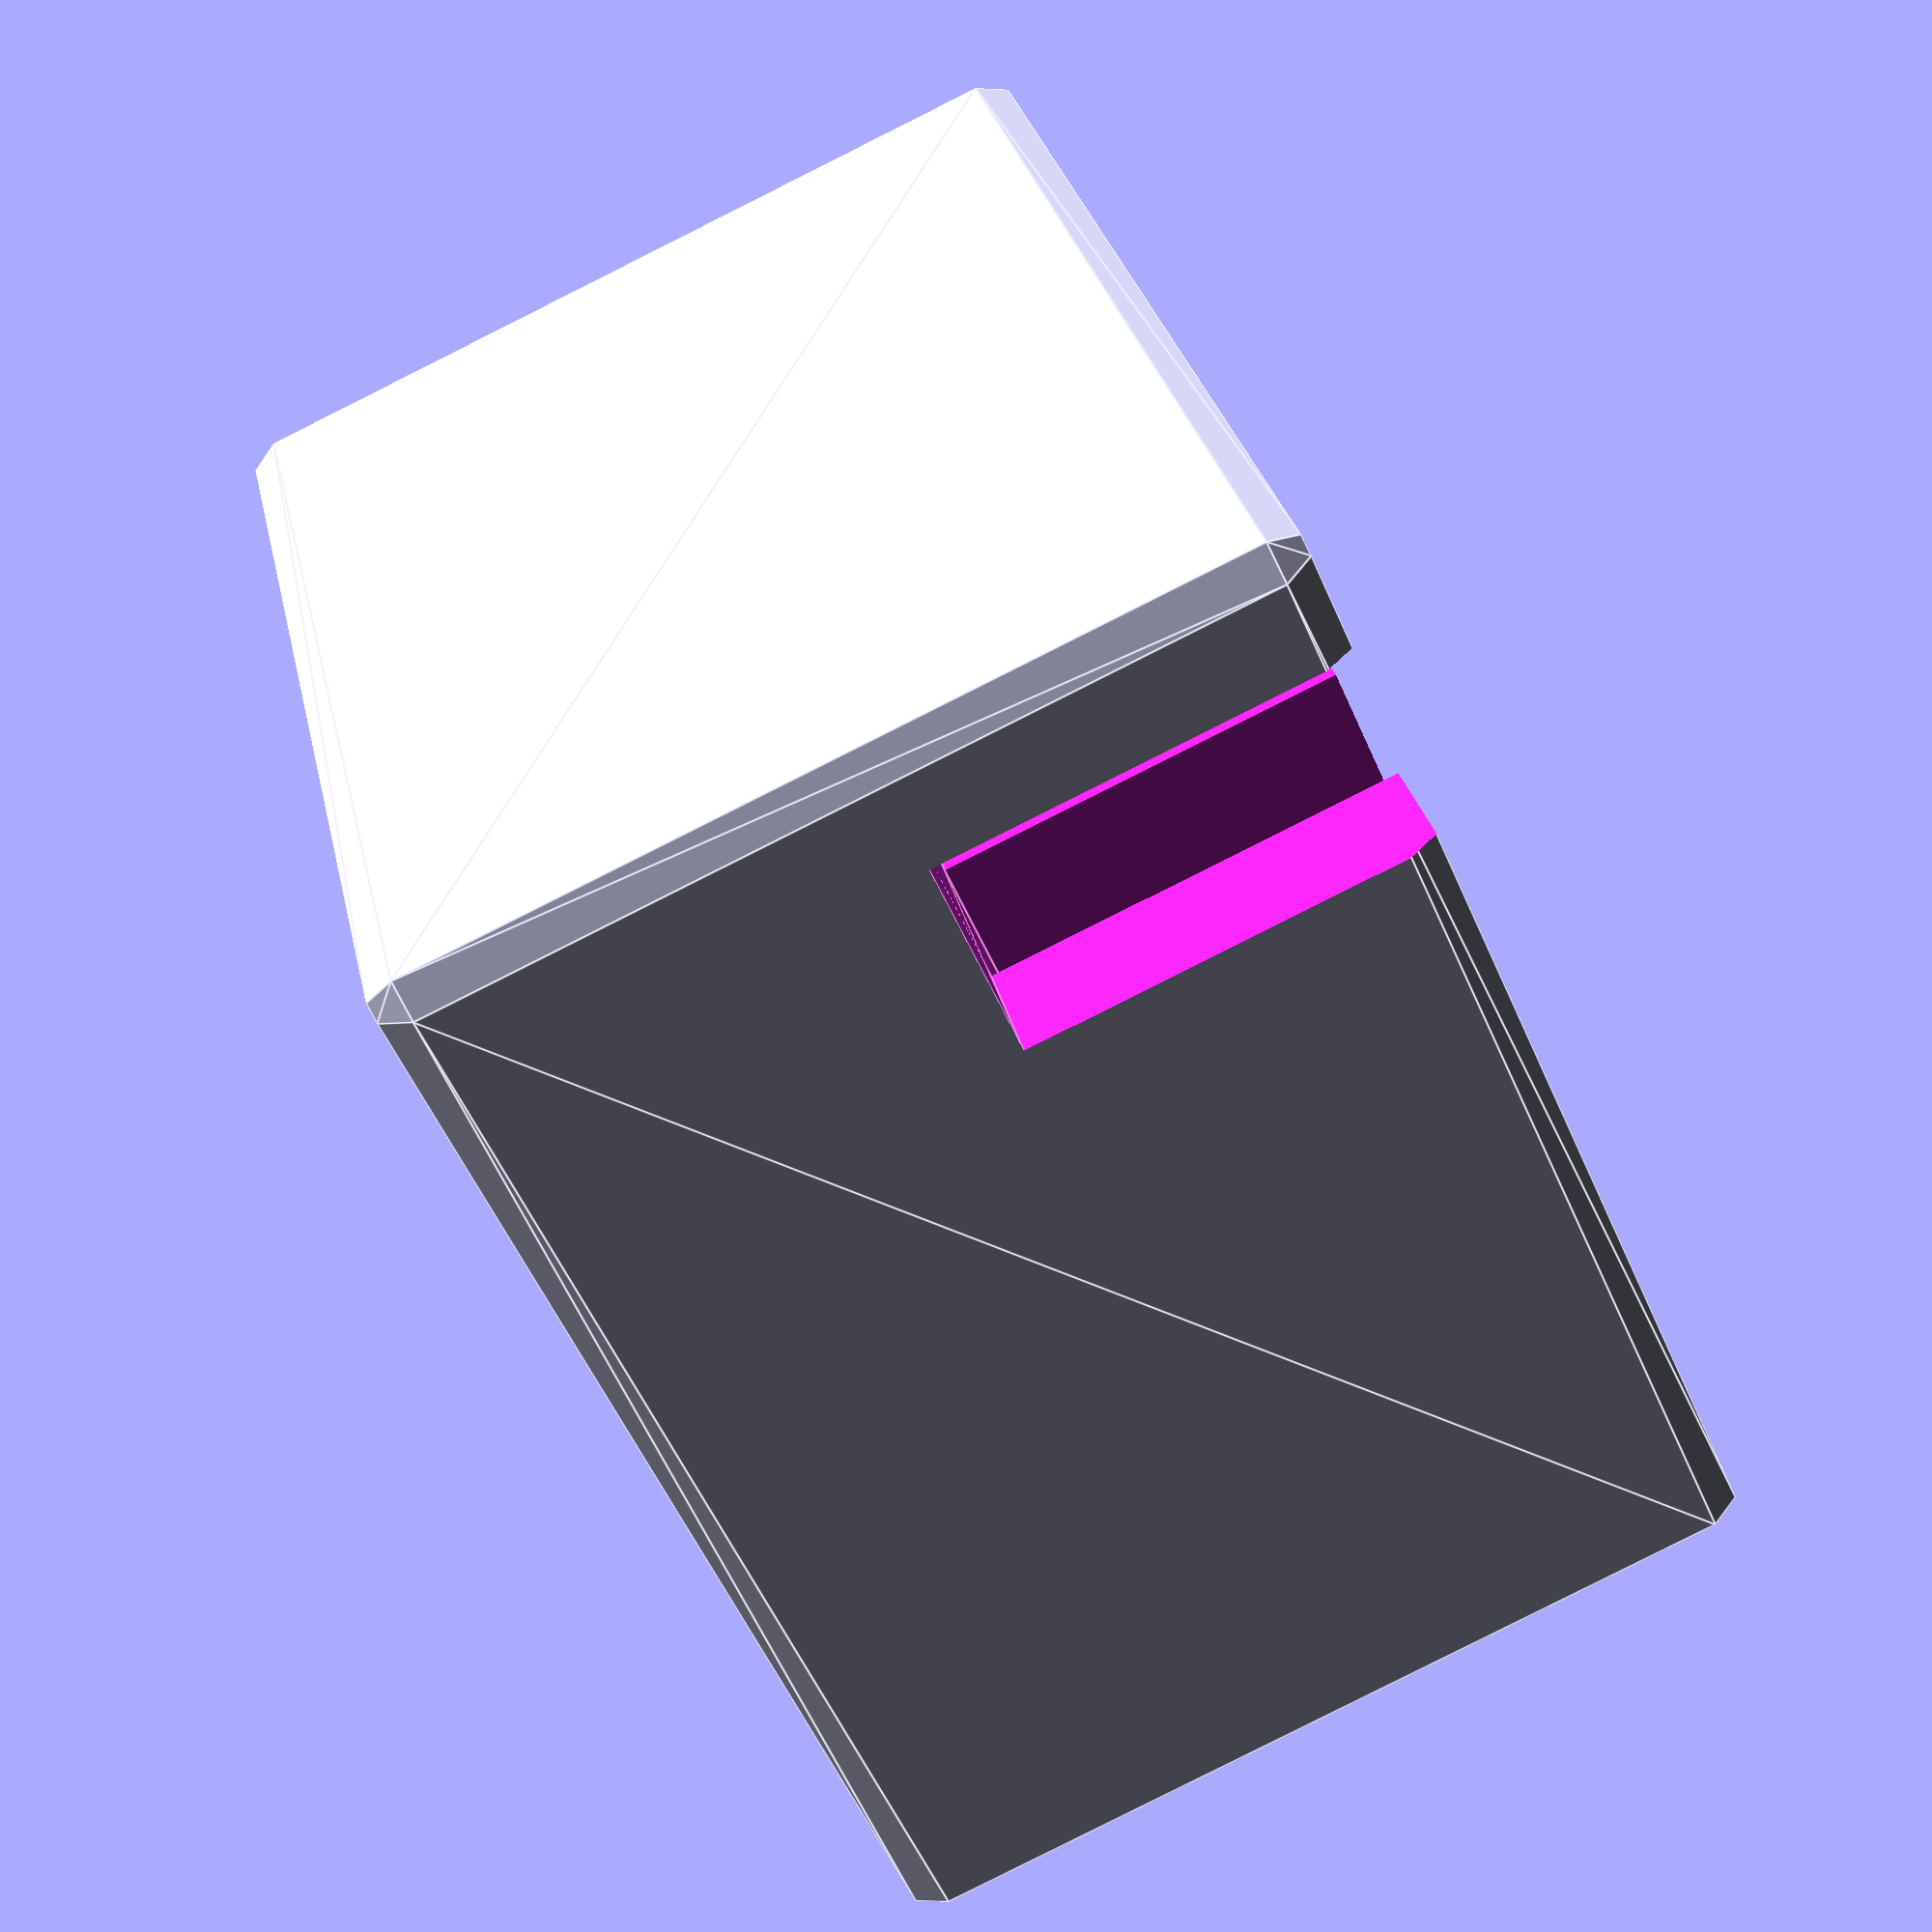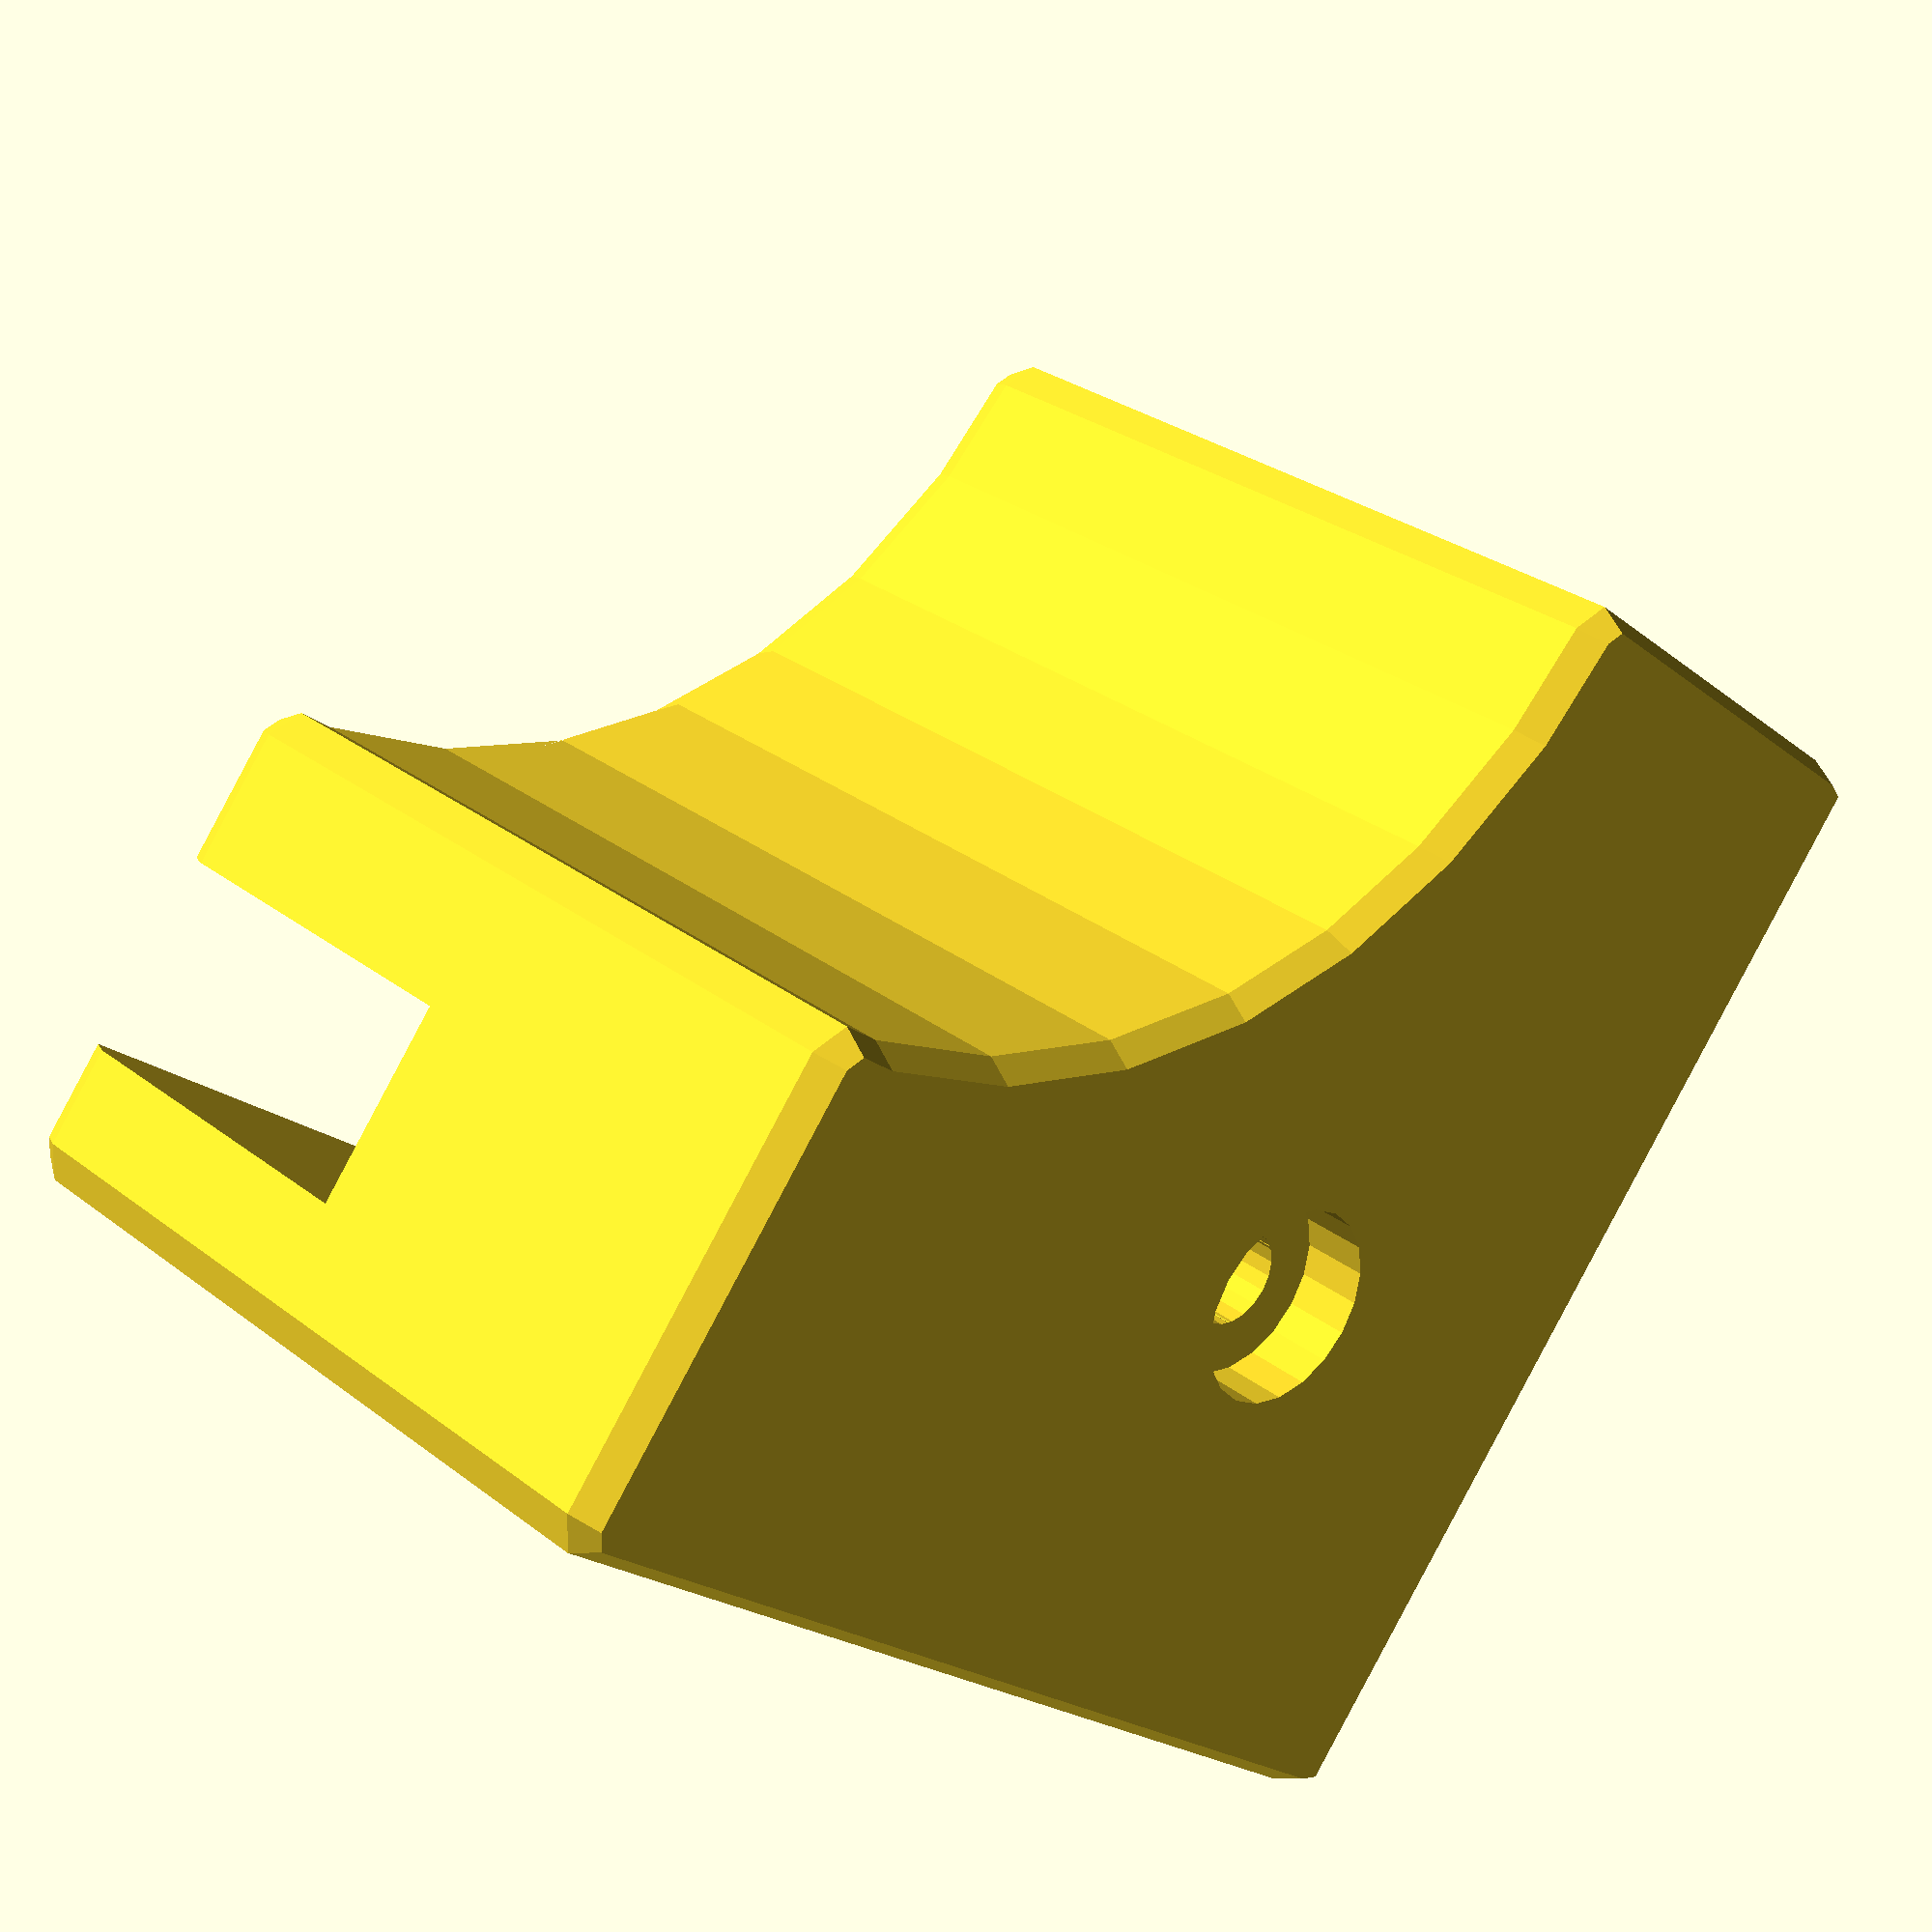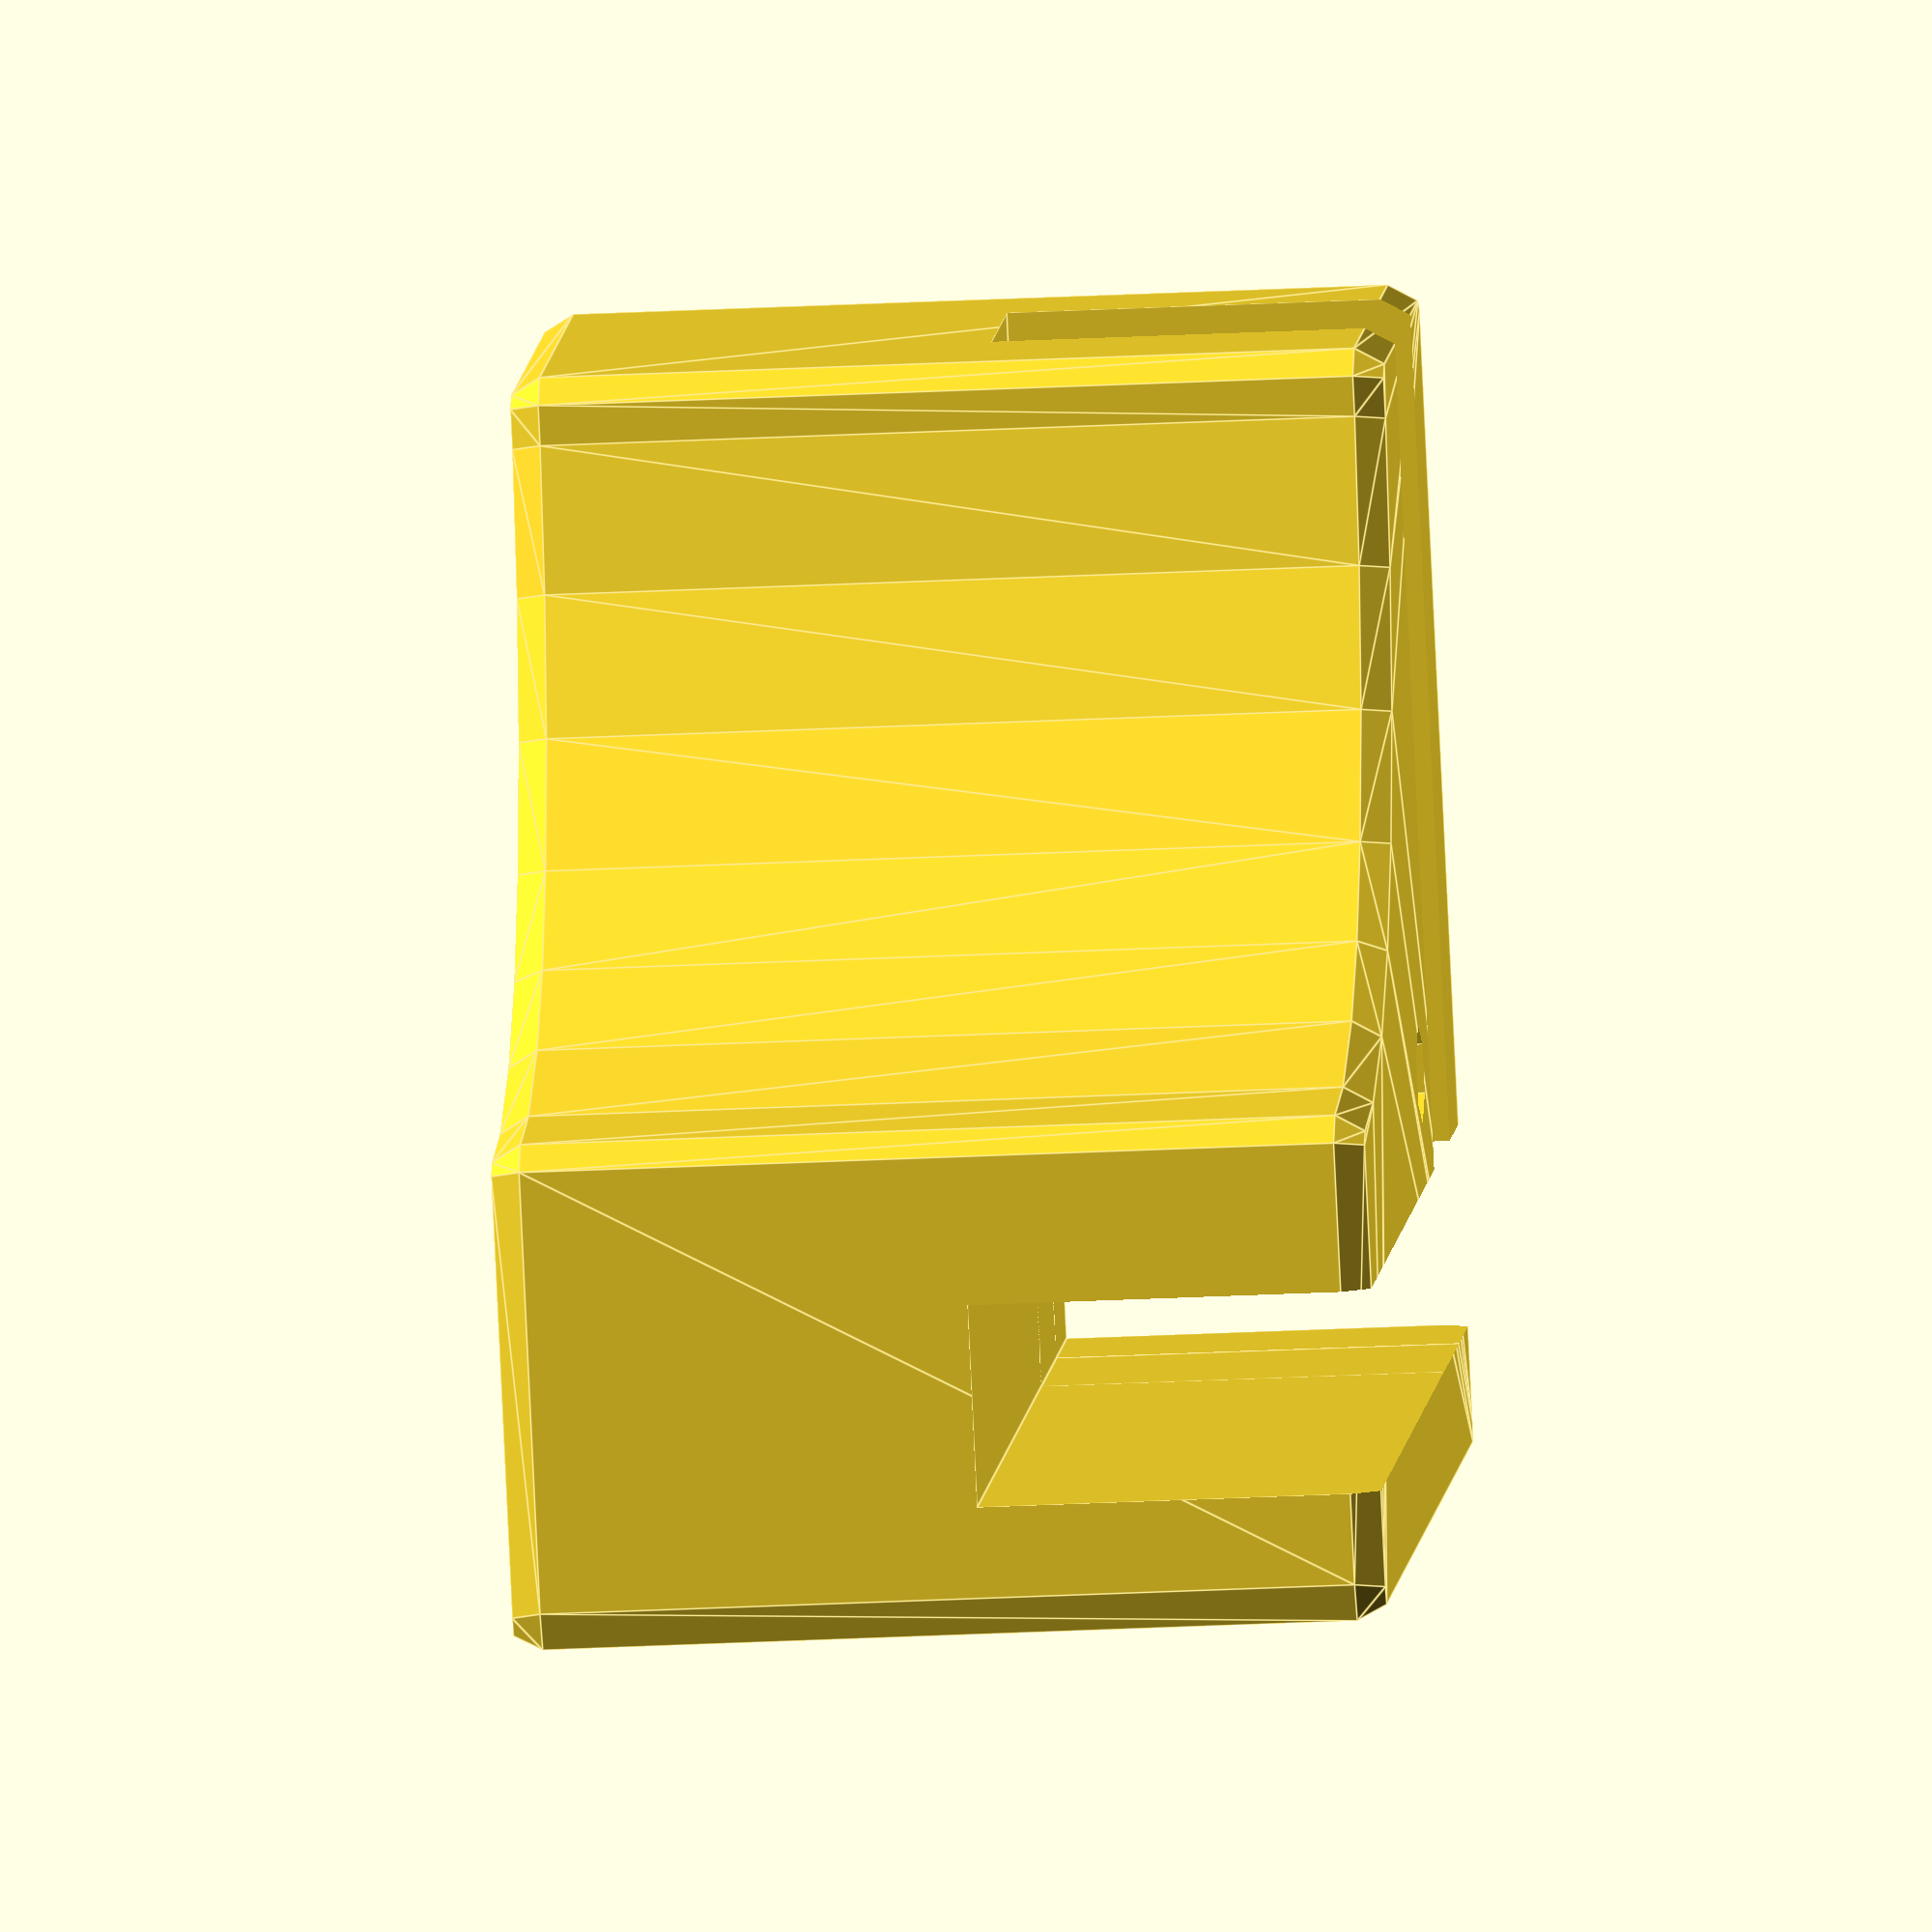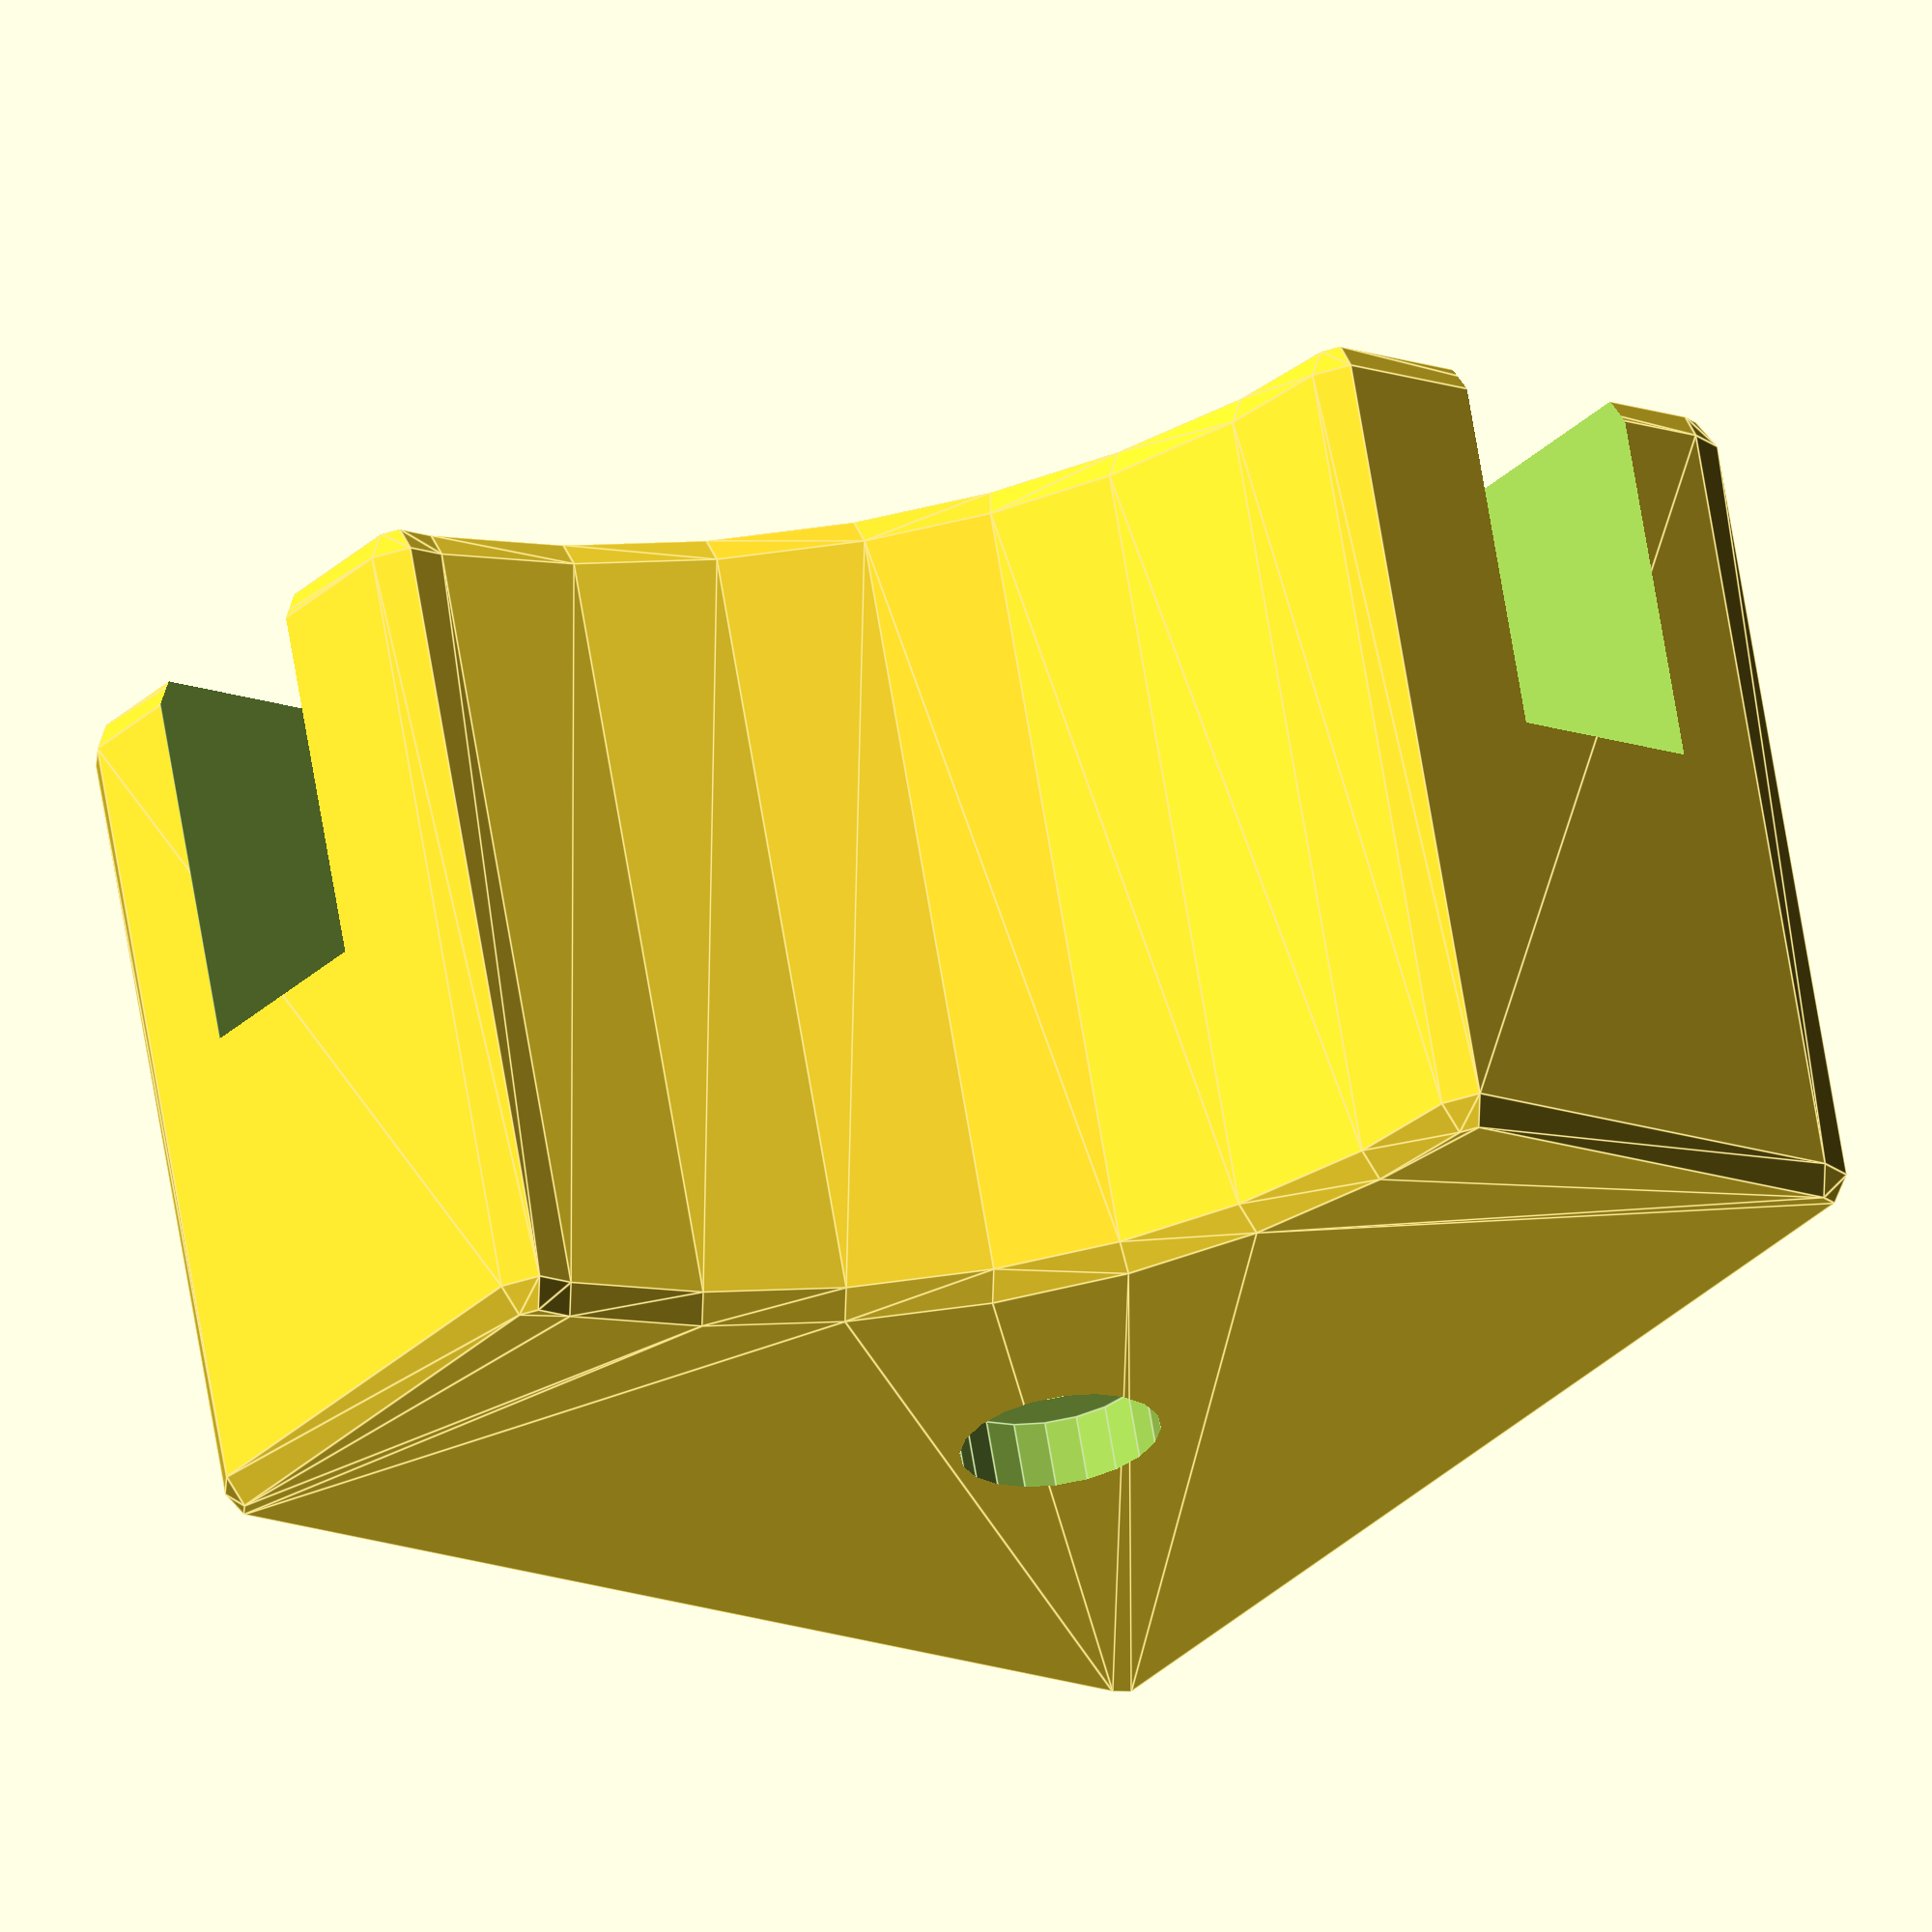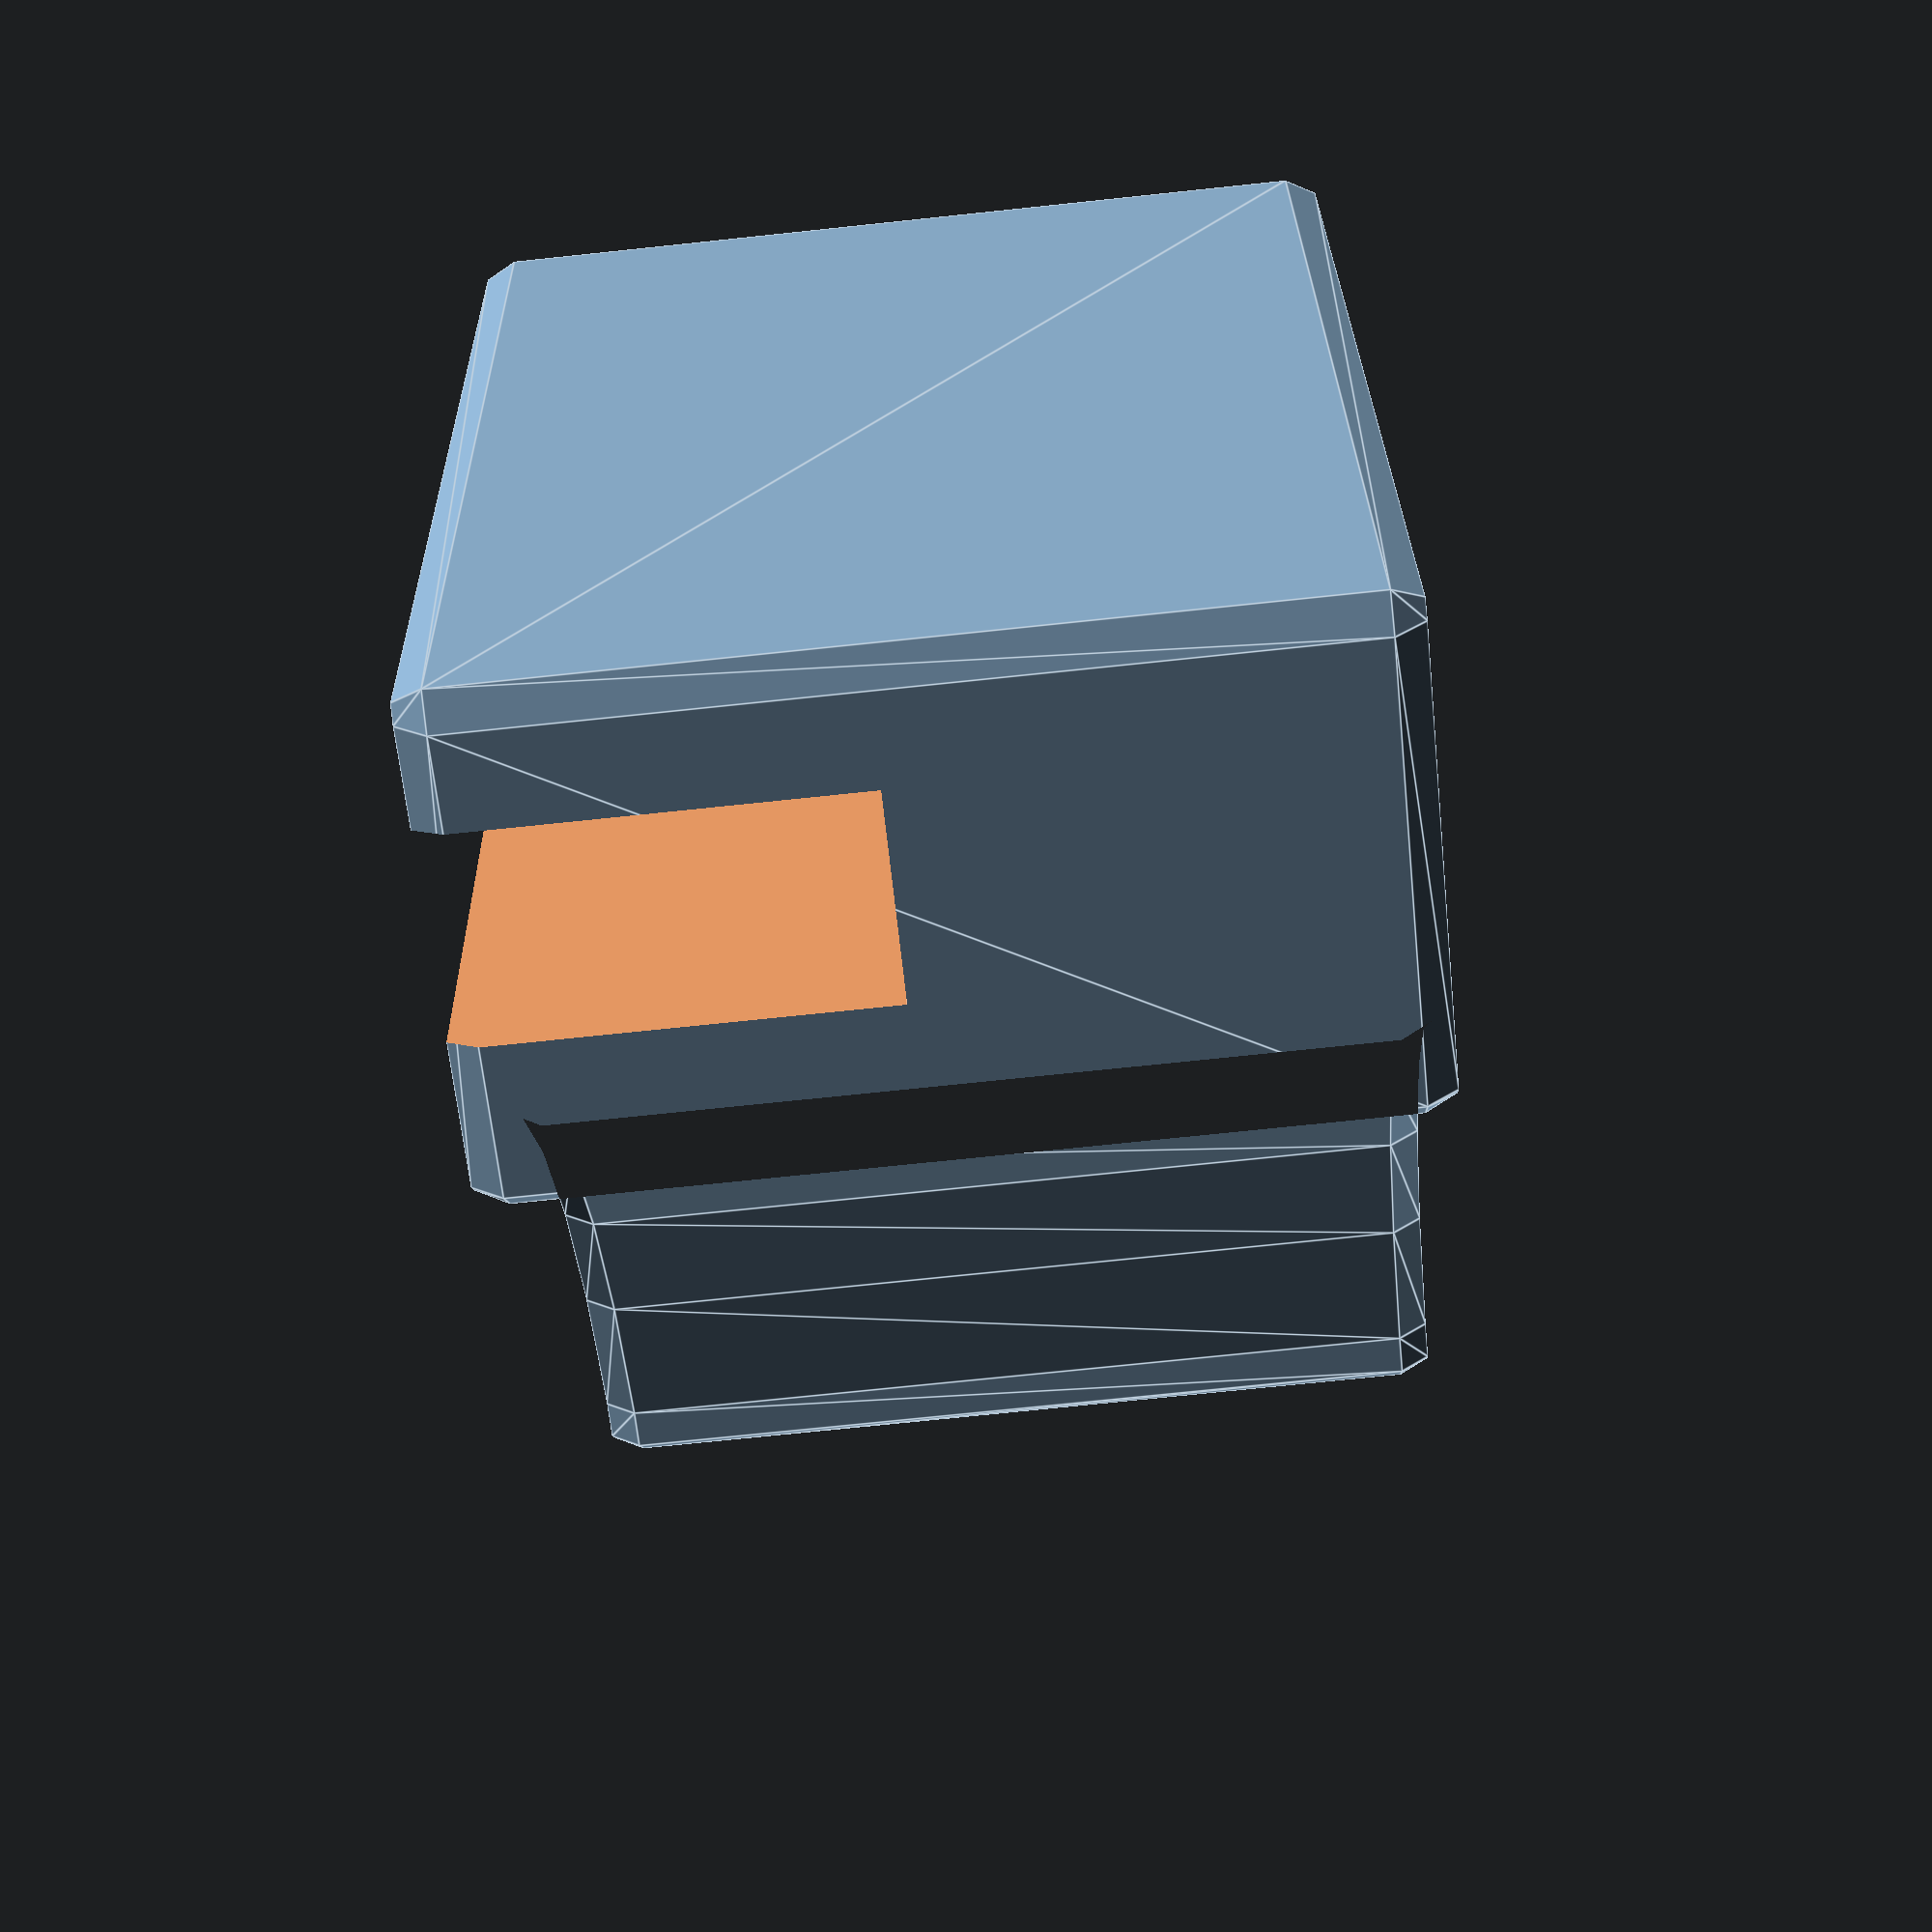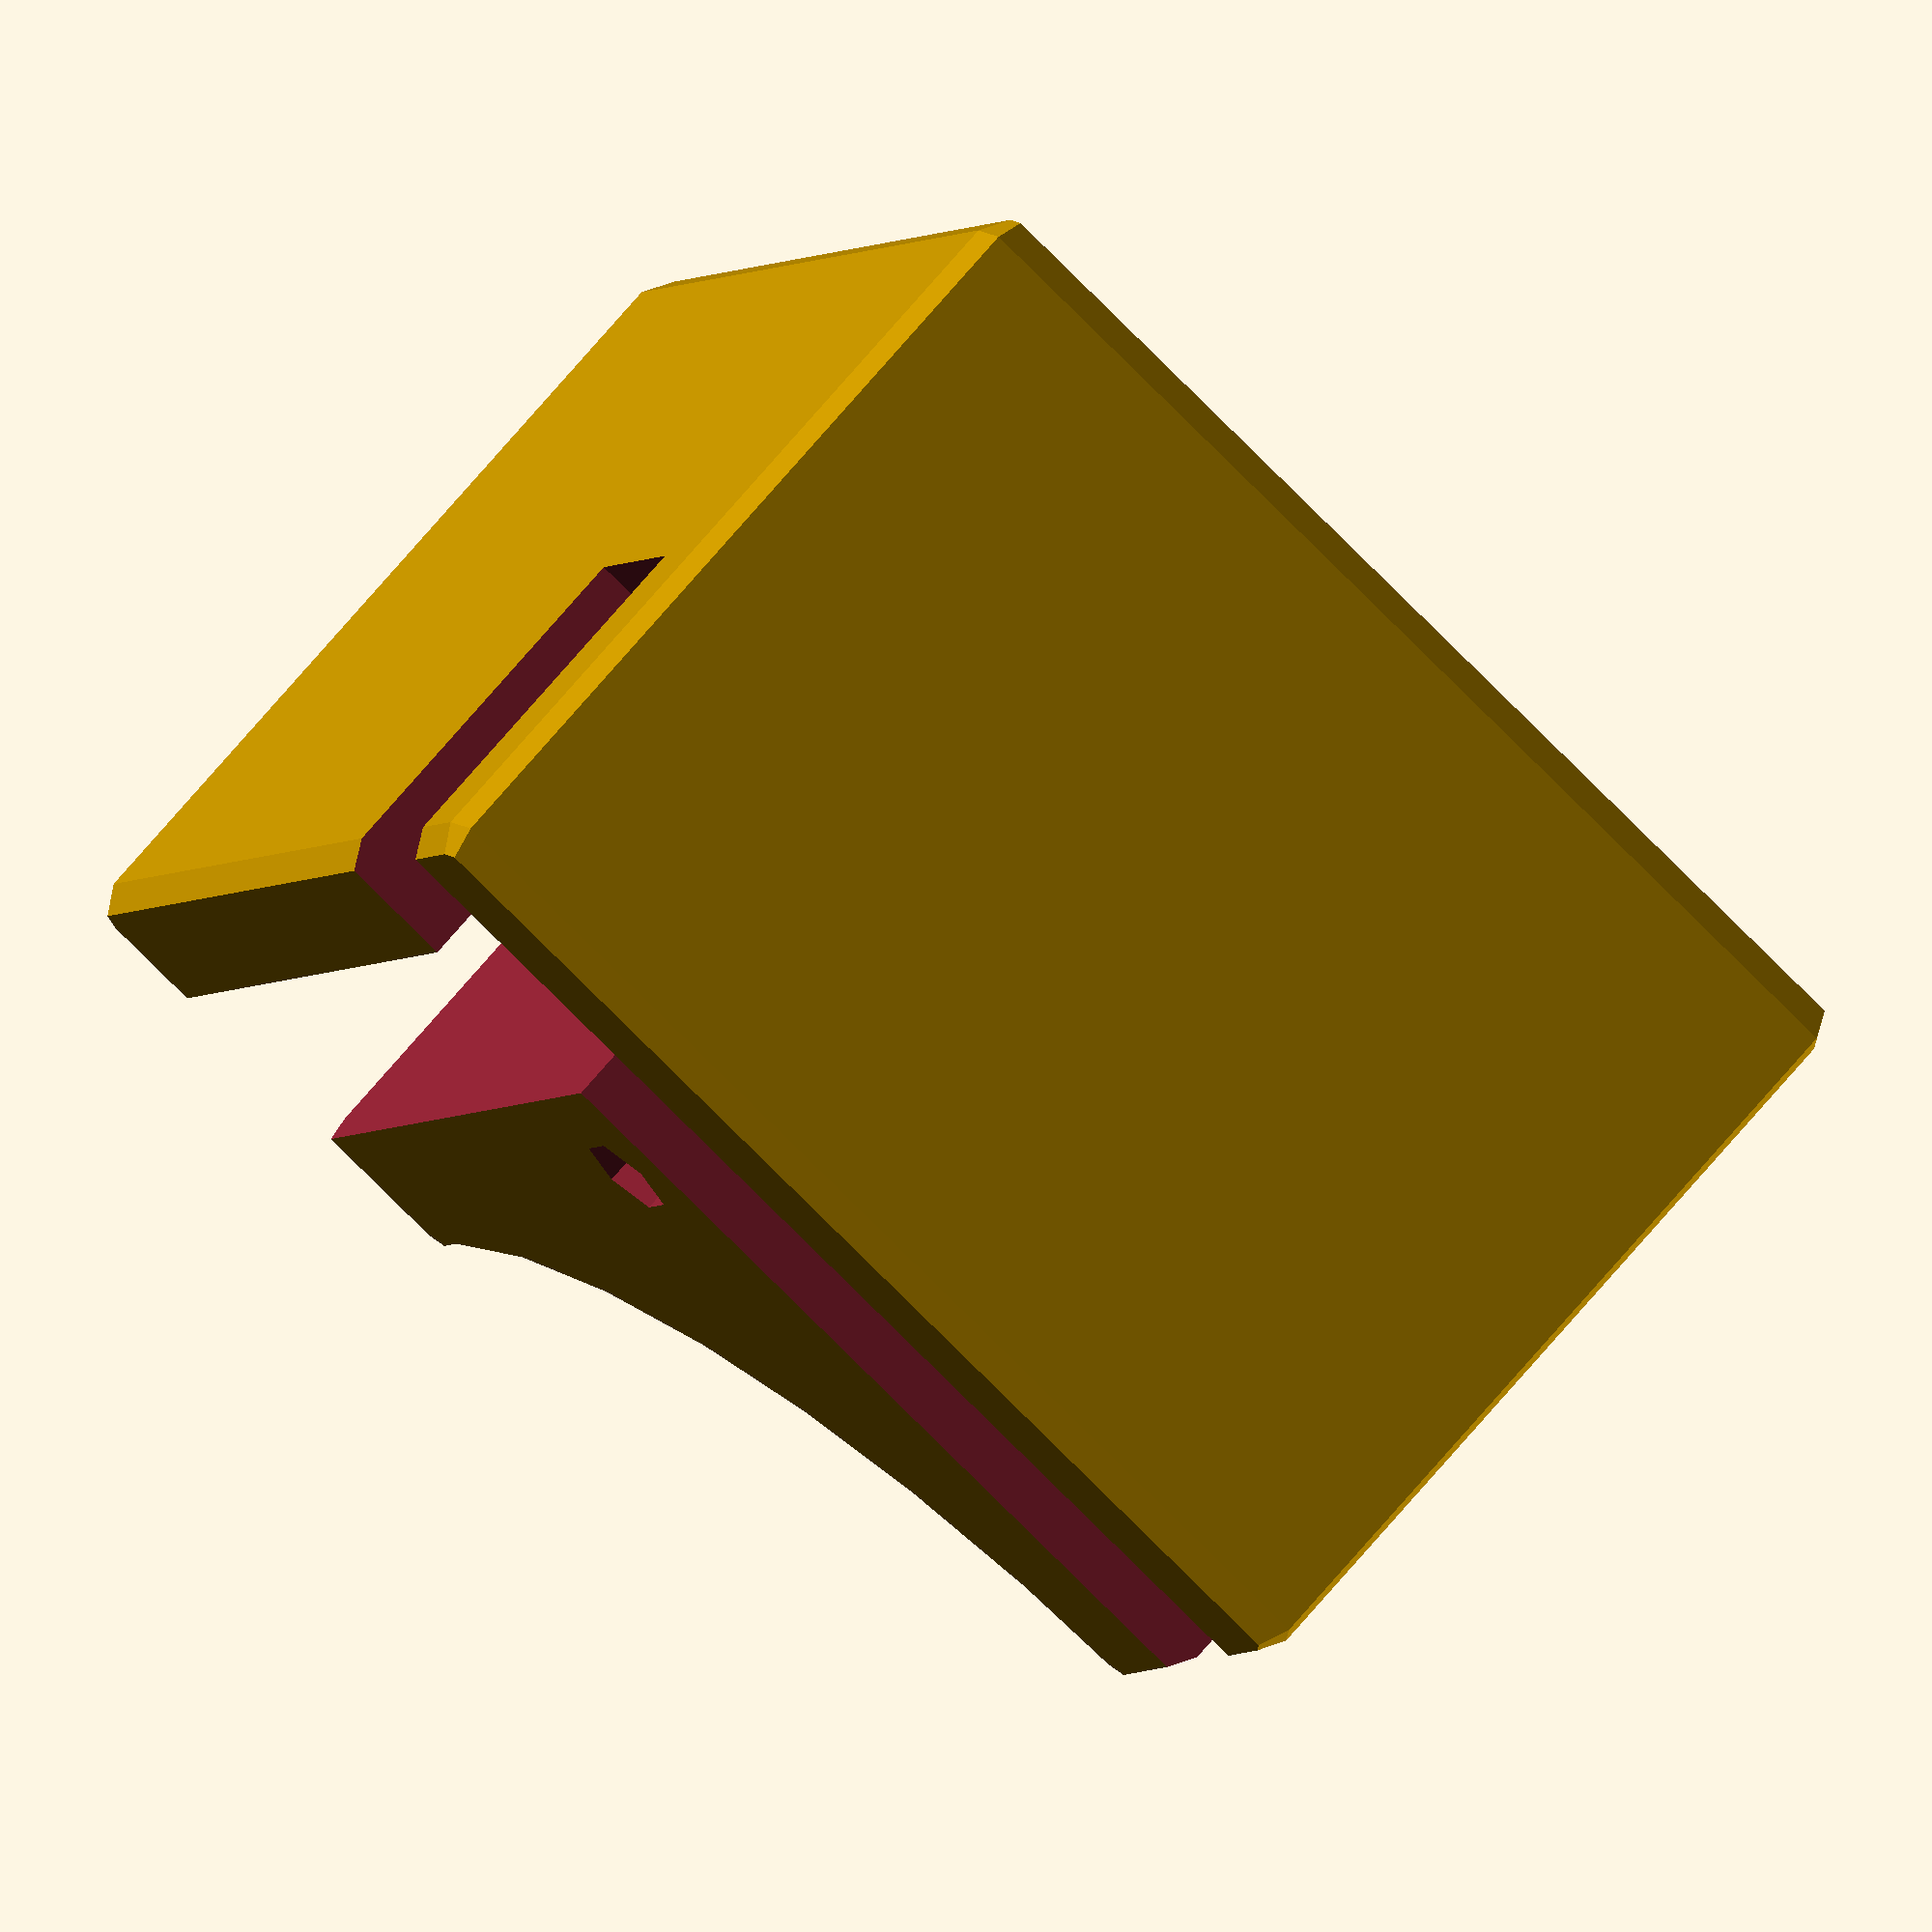
<openscad>
// The real added height
bottomHeight=14;

// Internal height (snug fit)
internalHeight=12;

// Rounded corner radius
roundness=1;

// How big is the thing in the horizontal plane
cubeSide= 25;

// Wall thickness
outSide= 4;

// Plywood thickness
plyWidth= 6;



// This is rev 2 for thingiverse customizer
// MoonCactus / jeremie.francois@gmail.com / betterprinter.blogspot.com

// The screw data match a standard UM spare
screwDiameter=2.9+0;
screwDistToWalls=0.8+0;
screwHeadDiameter=6+0;
screwHeadDepth=2.2+0;

tol=0.01+0;

translate([-plyWidth-outSide,-plyWidth-outSide,0])
{
	difference()
	{

		minkowski()
		{
			sphere(r=1); // round the main body shape
			difference()
			{

				// Main body
				translate([roundness,roundness,-bottomHeight+roundness])
					cube([cubeSide + plyWidth + outSide -roundness*2, cubeSide + plyWidth + outSide -roundness*2, internalHeight+bottomHeight -roundness*2]);
				// Main cylinder removal
				translate([cubeSide + plyWidth + outSide, cubeSide + plyWidth + outSide,-bottomHeight+roundness-tol])
					cylinder(r=cubeSide-outSide, h=internalHeight+bottomHeight-roundness*2+tol*2);
			}
		}

		// The two grooves (one of them being blind on one side)
		translate([outSide,-tol,0]) cube([plyWidth, cubeSide+plyWidth+outSide+tol*2, internalHeight+tol]);
		translate([-tol+outSide,outSide,0]) cube([cubeSide+plyWidth+tol*2, plyWidth, internalHeight+tol]);

		// Hole for a screw to attach a rubber pad AND to pushes the feet wals against that of the UM for stickier fit
		translate([cubeSide/2+screwDistToWalls, cubeSide/2+screwDistToWalls,-bottomHeight-tol])
		{
			cylinder(r=screwDiameter/2, h=internalHeight+bottomHeight+tol*2, $fn=6);
			cylinder(r=screwDiameter/2, h=screwHeadDepth+2, $fn=20); // 2 easy millimeters to facilitate screwing the screw 
			cylinder(r=screwHeadDiameter/2, h=screwHeadDepth, $fn=20);
		}		


	}
}

</openscad>
<views>
elev=85.6 azim=332.6 roll=296.6 proj=p view=edges
elev=331.1 azim=321.3 roll=138.6 proj=p view=solid
elev=203.9 azim=58.0 roll=264.9 proj=o view=edges
elev=295.6 azim=321.5 roll=170.9 proj=o view=edges
elev=72.9 azim=189.0 roll=96.0 proj=p view=edges
elev=108.7 azim=293.1 roll=139.8 proj=o view=wireframe
</views>
